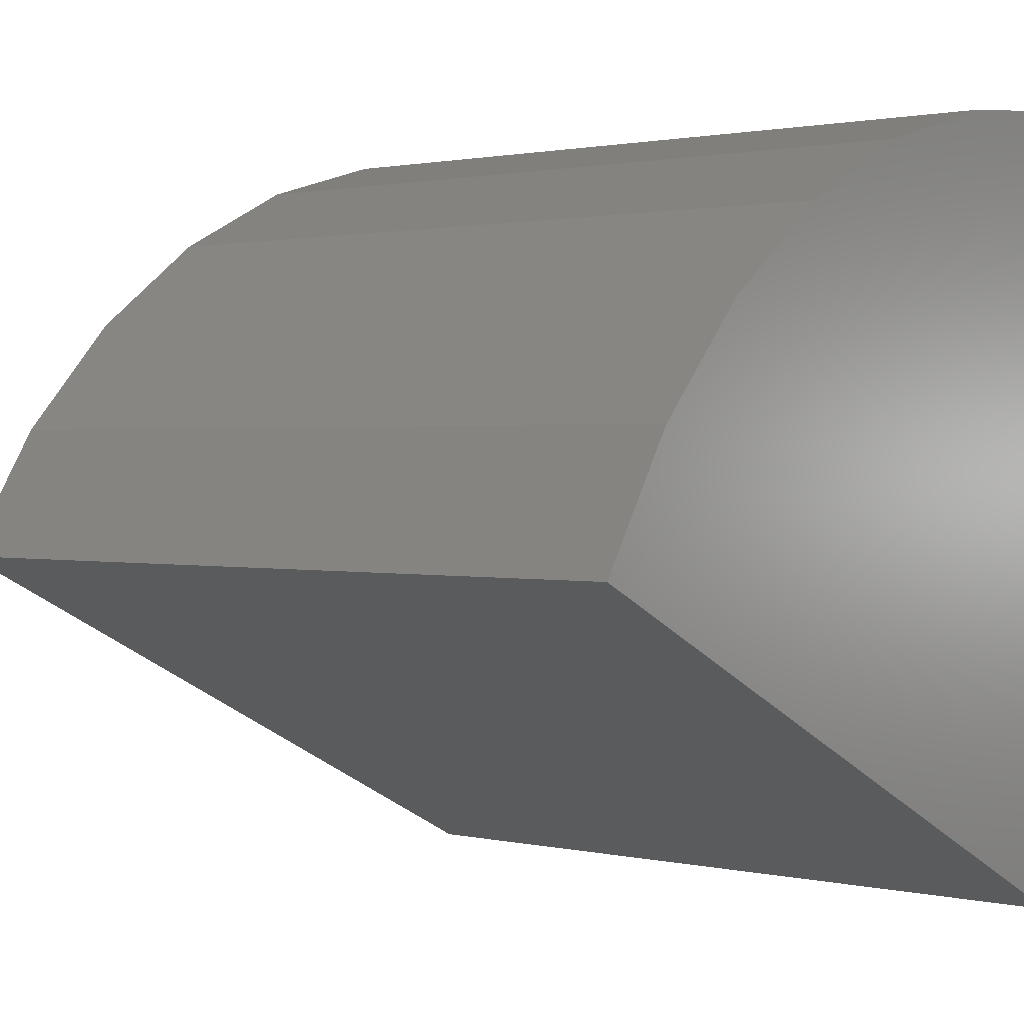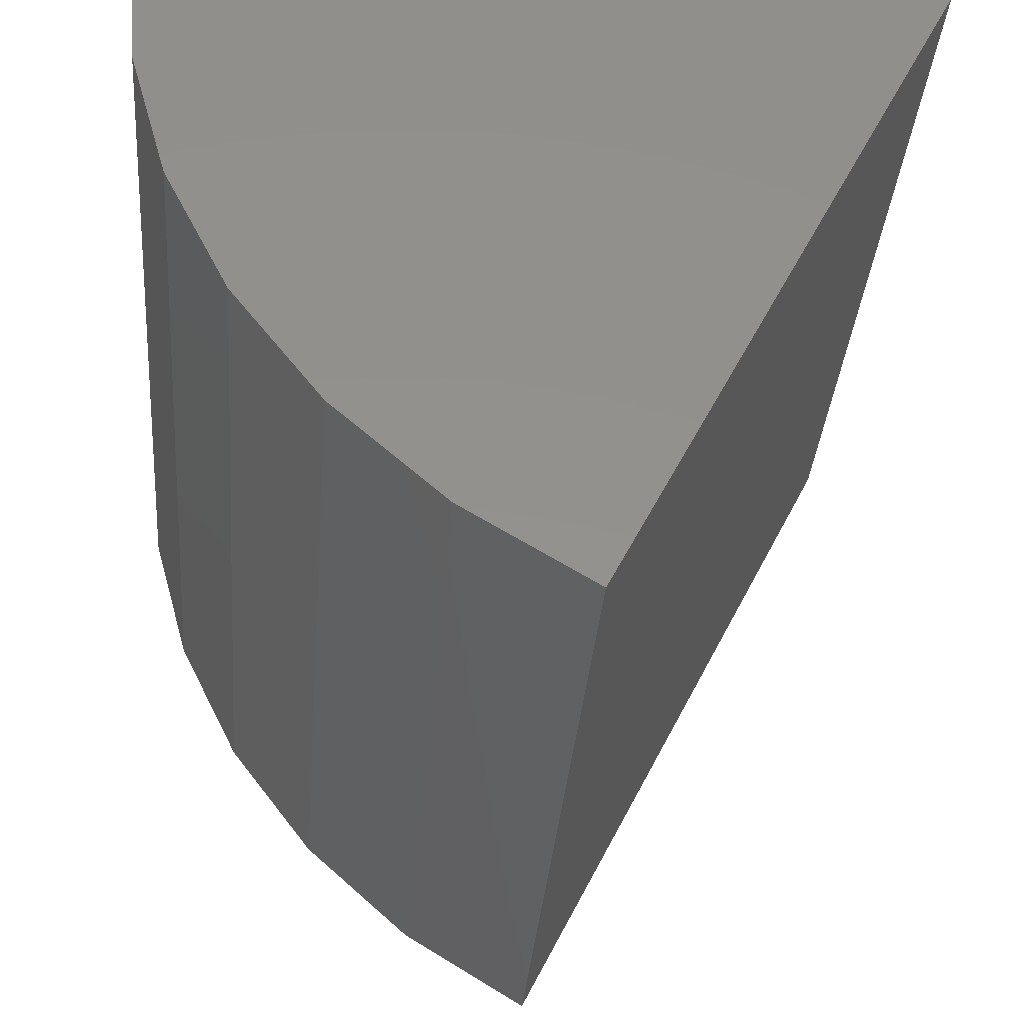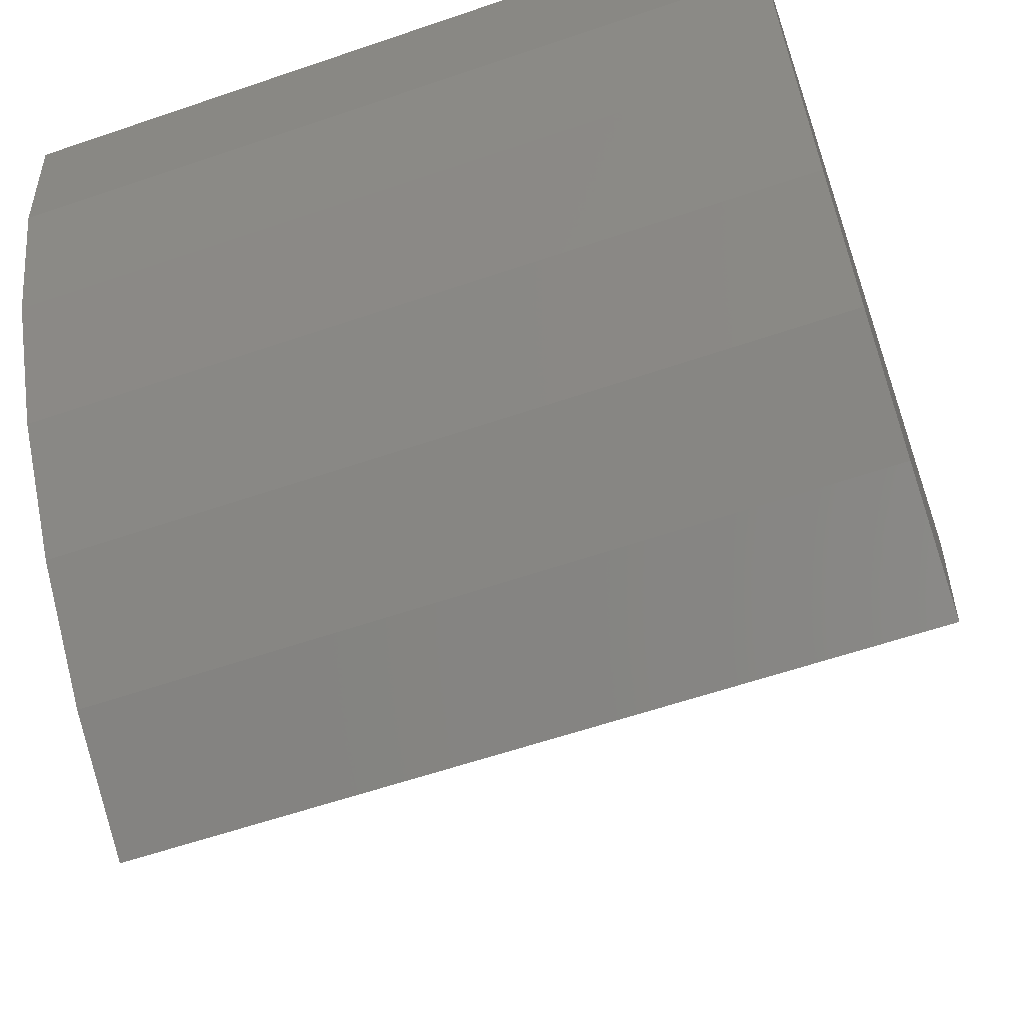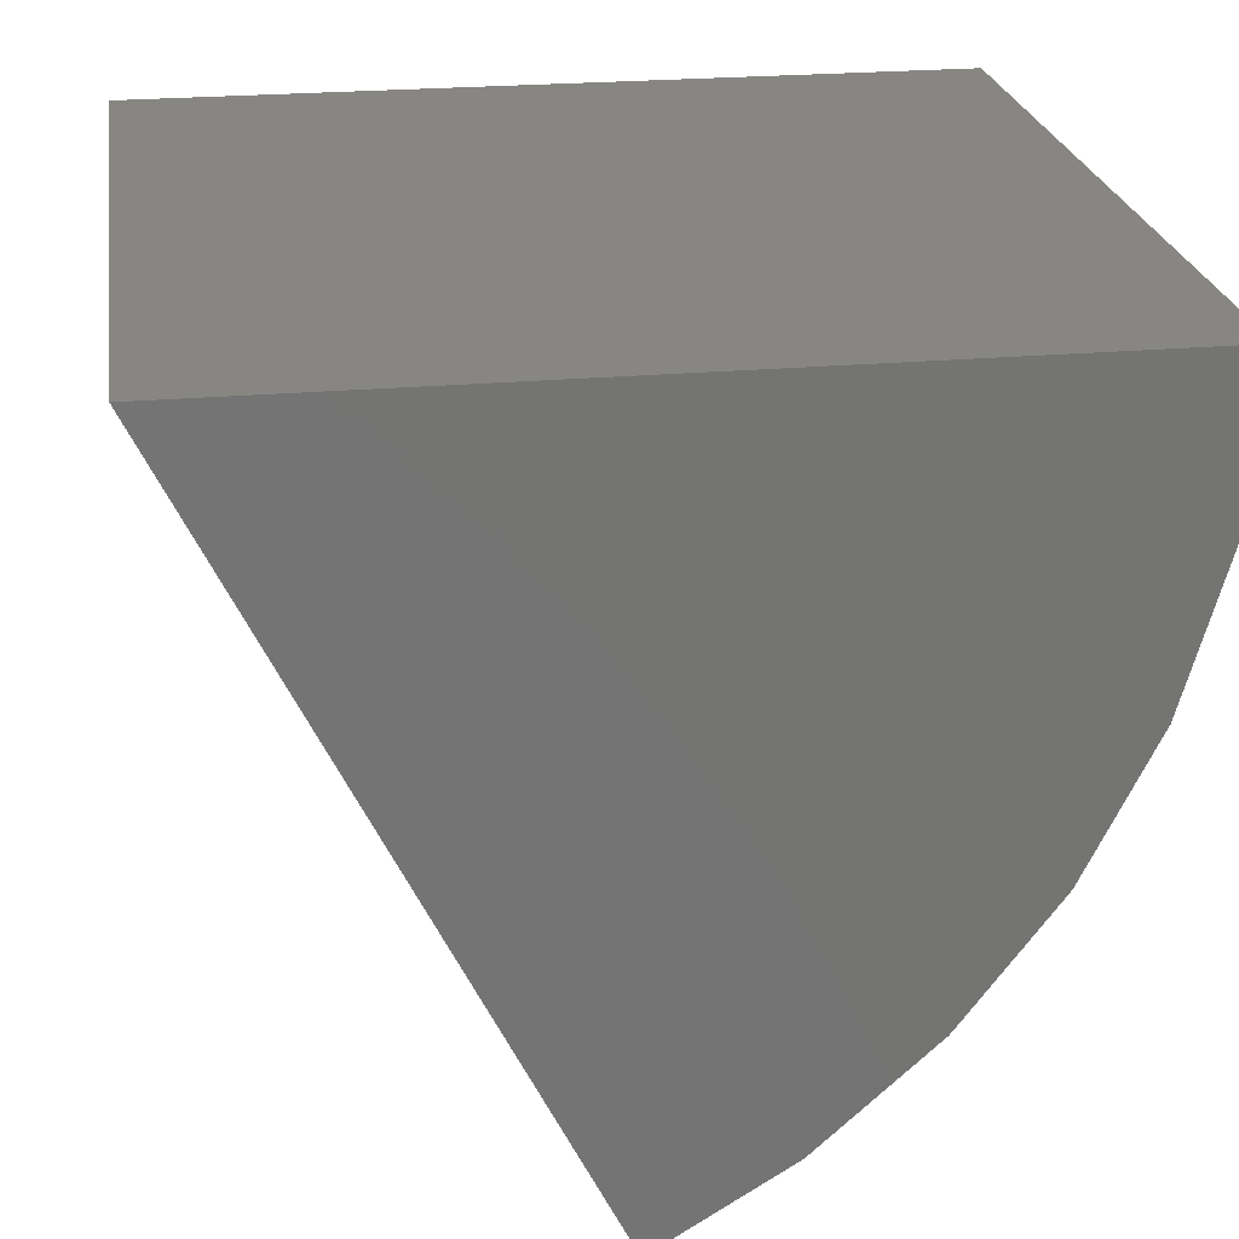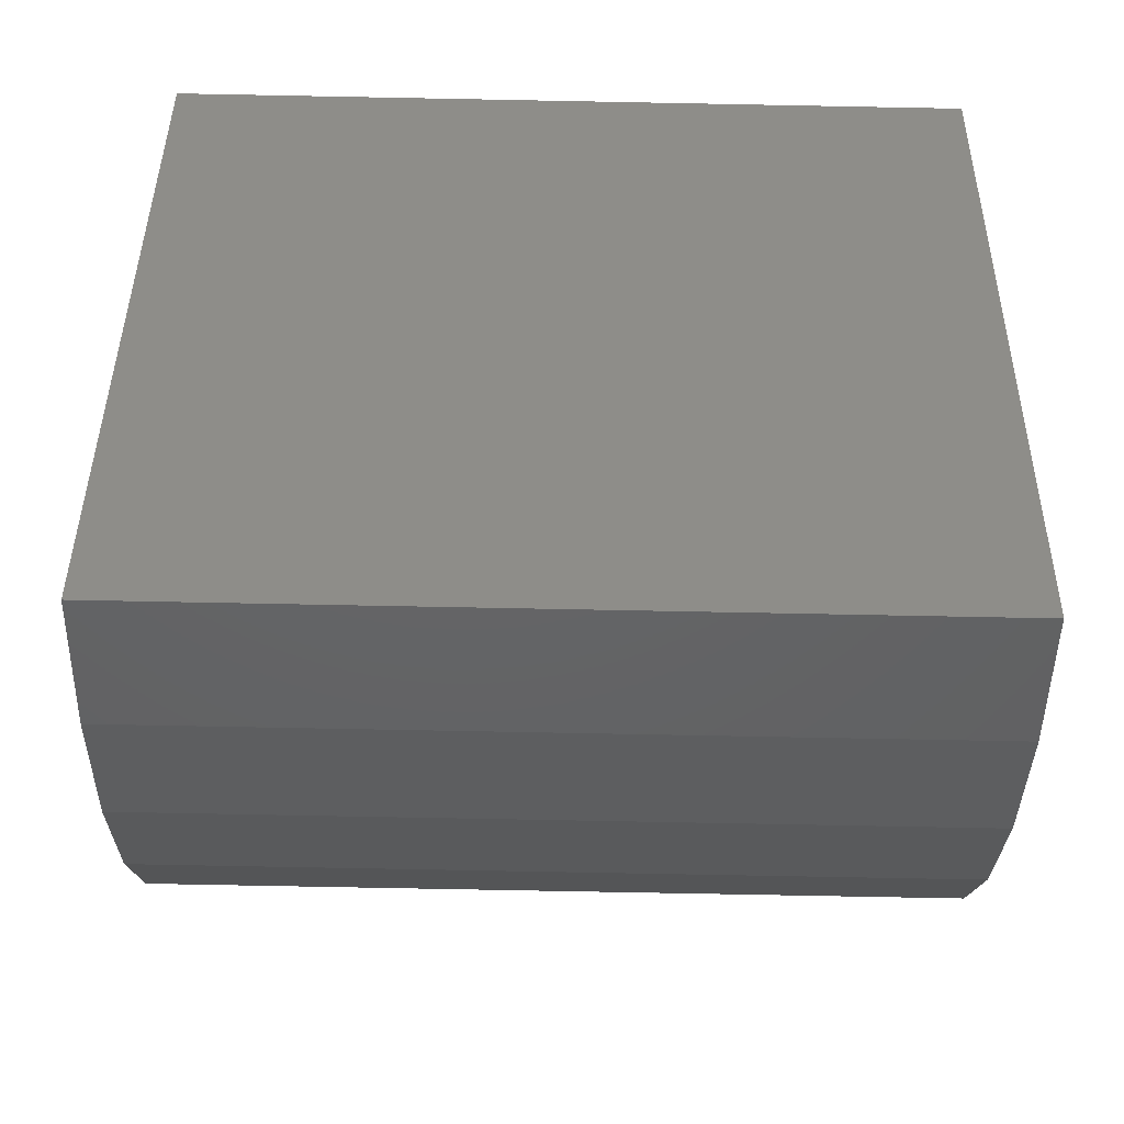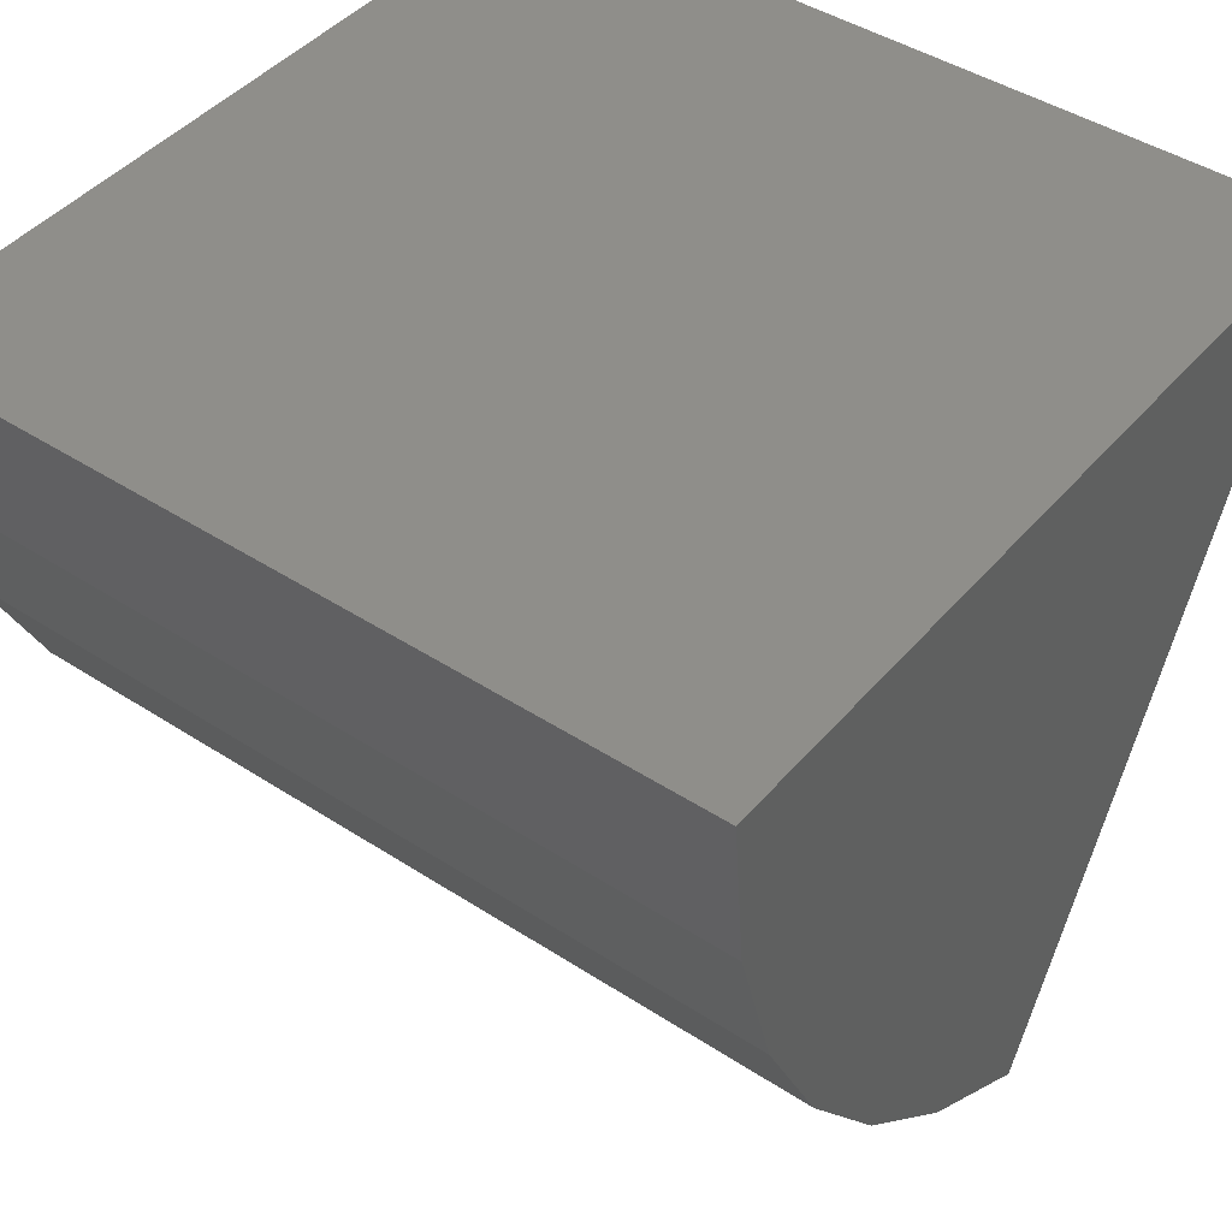
<metadata>
{"format":"stl","ext":"stl","renderer":"f3d","projection":"perspective","resolution":1024,"background":"white","views":[{"elev":1.3,"azim":40.1,"up":"+Z"},{"elev":-35.6,"azim":85.3,"up":"+Y"},{"elev":-60.7,"azim":19.2,"up":"+Y"},{"elev":23.9,"azim":-98.6,"up":"+Y"},{"elev":-77.1,"azim":178.9,"up":"+Y"},{"elev":44.1,"azim":37.3,"up":"+Y"}]}
</metadata>
<code>
# stl→obj: 16 verts, 28 faces
v -0.2109 0 -0.2109
v 0.2188 2.385e-17 -0.2109
v -0.2109 -0.3846 -0.01941
v 0.2188 -0.3846 -0.01941
v -0.2109 2.385e-17 0.2188
v 0.2188 4.77e-17 0.2188
v -0.2109 -0.3429 0.04801
v -0.2109 -0.2895 0.1066
v -0.2109 -0.2262 0.1544
v -0.2109 -0.1552 0.1897
v -0.2109 -0.07895 0.2114
v 0.2188 -0.3429 0.04801
v 0.2188 -0.2895 0.1066
v 0.2188 -0.2262 0.1544
v 0.2188 -0.1552 0.1897
v 0.2188 -0.07895 0.2114
f 1 2 3
f 3 2 4
f 1 5 2
f 2 5 6
f 1 3 7
f 1 7 8
f 1 8 9
f 1 9 10
f 1 10 11
f 1 11 5
f 3 4 7
f 7 4 12
f 7 12 8
f 8 12 13
f 8 13 9
f 9 13 14
f 9 14 10
f 10 14 15
f 10 15 11
f 11 15 16
f 11 16 5
f 5 16 6
f 2 6 16
f 2 16 15
f 2 15 14
f 2 14 13
f 2 13 12
f 2 12 4

</code>
